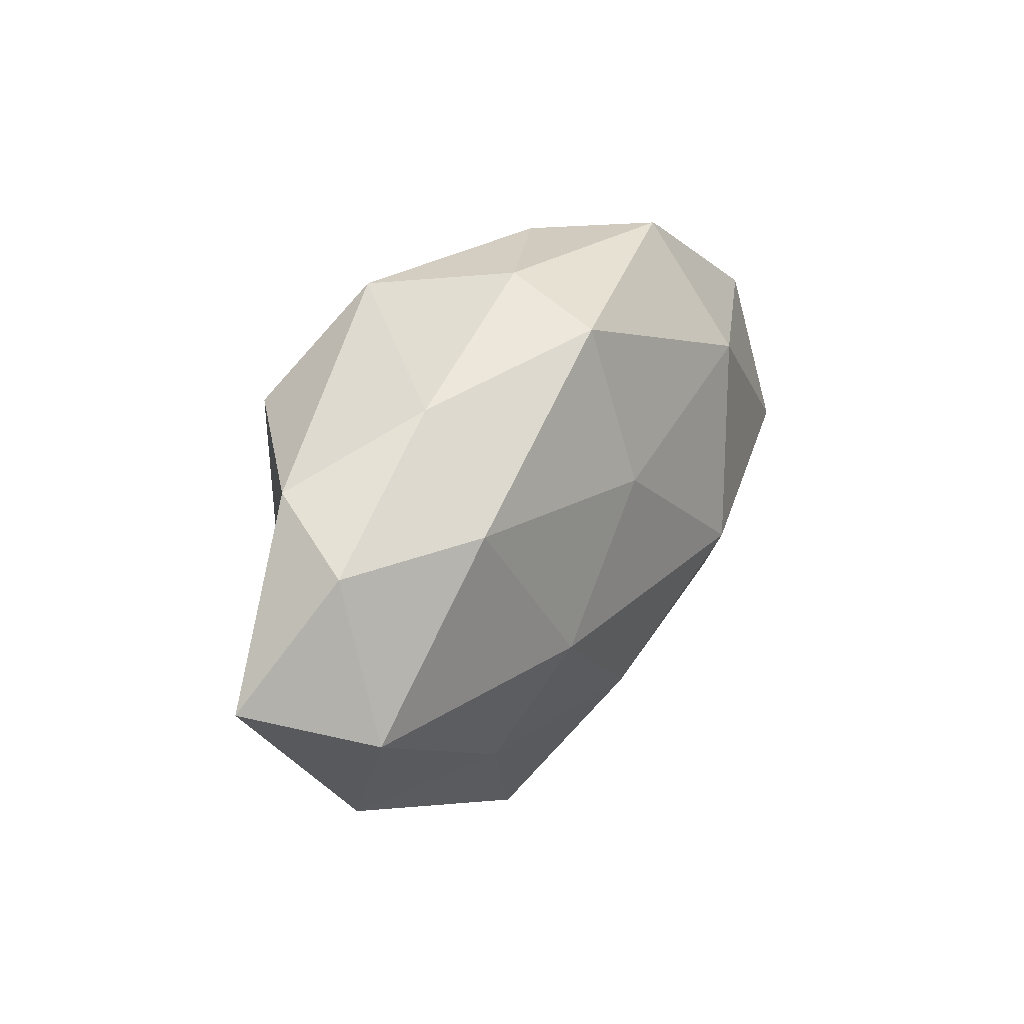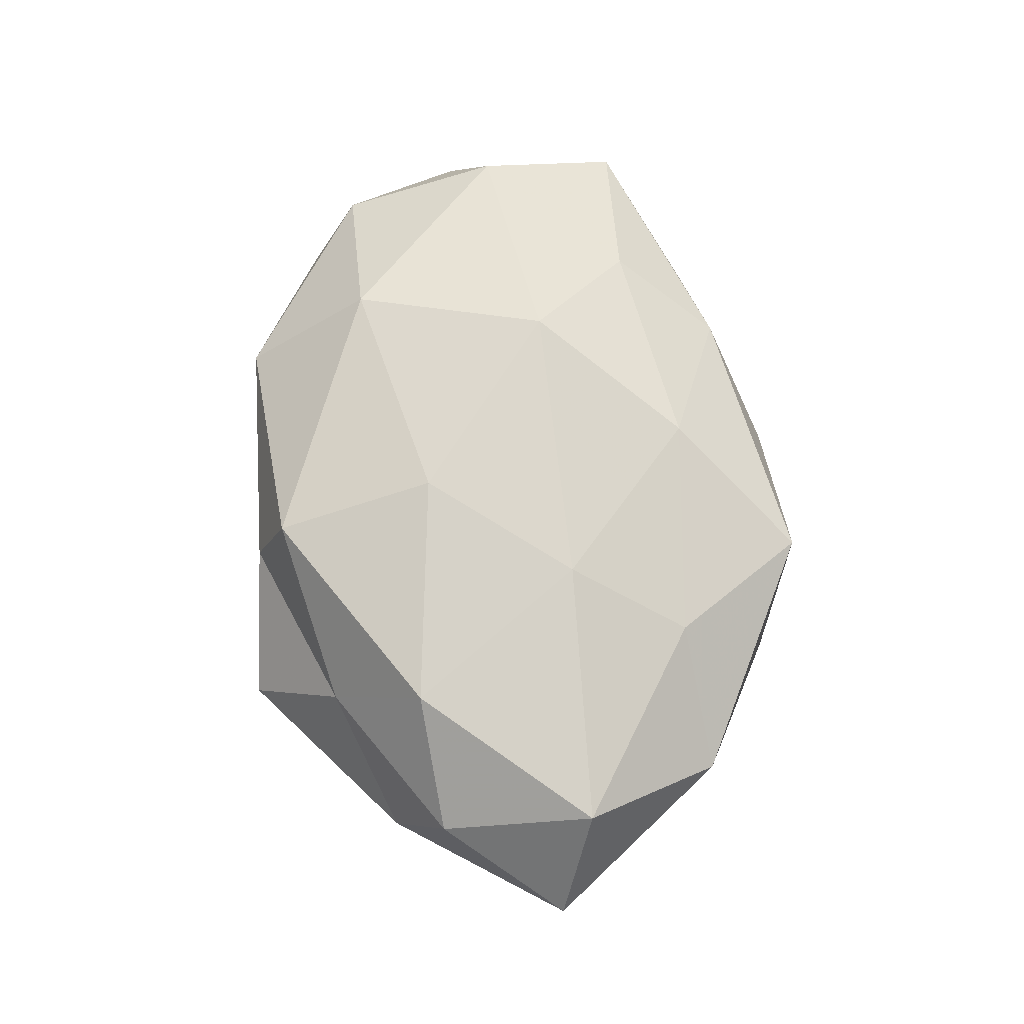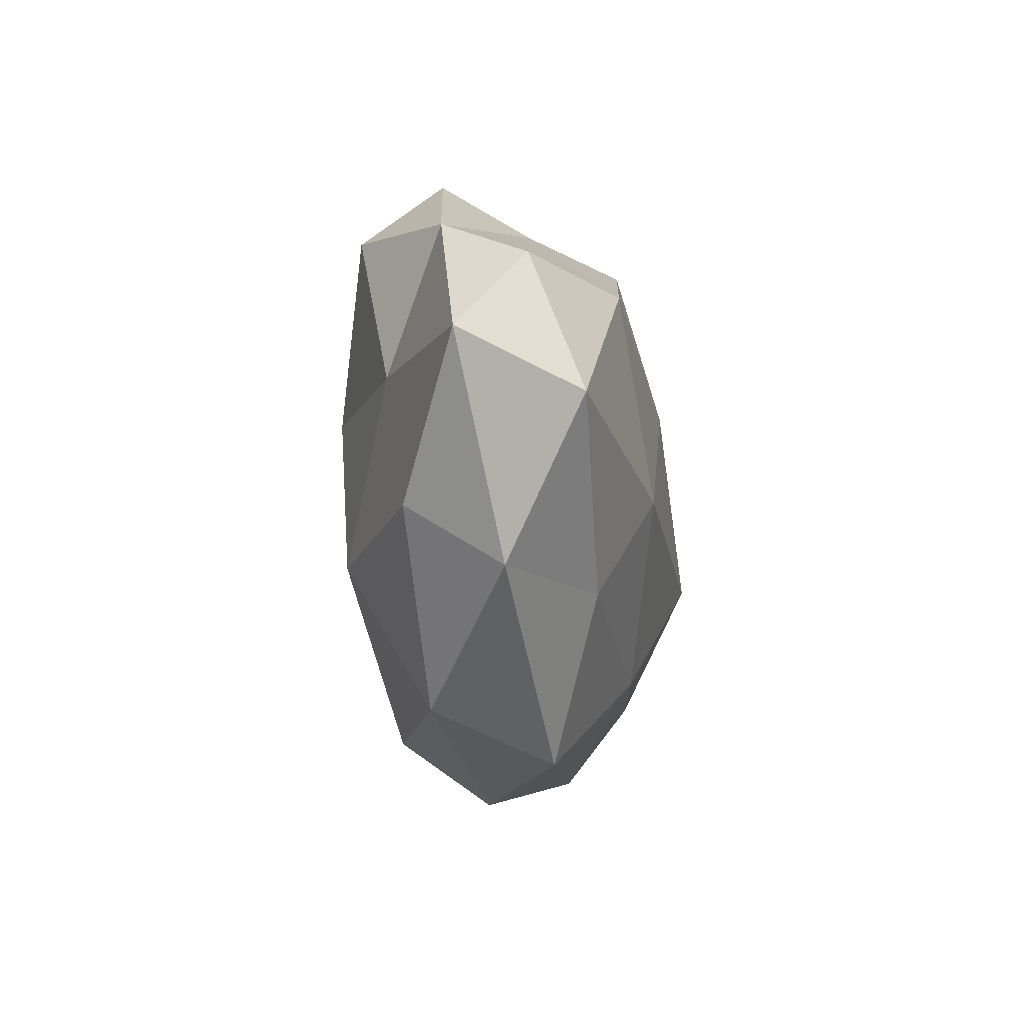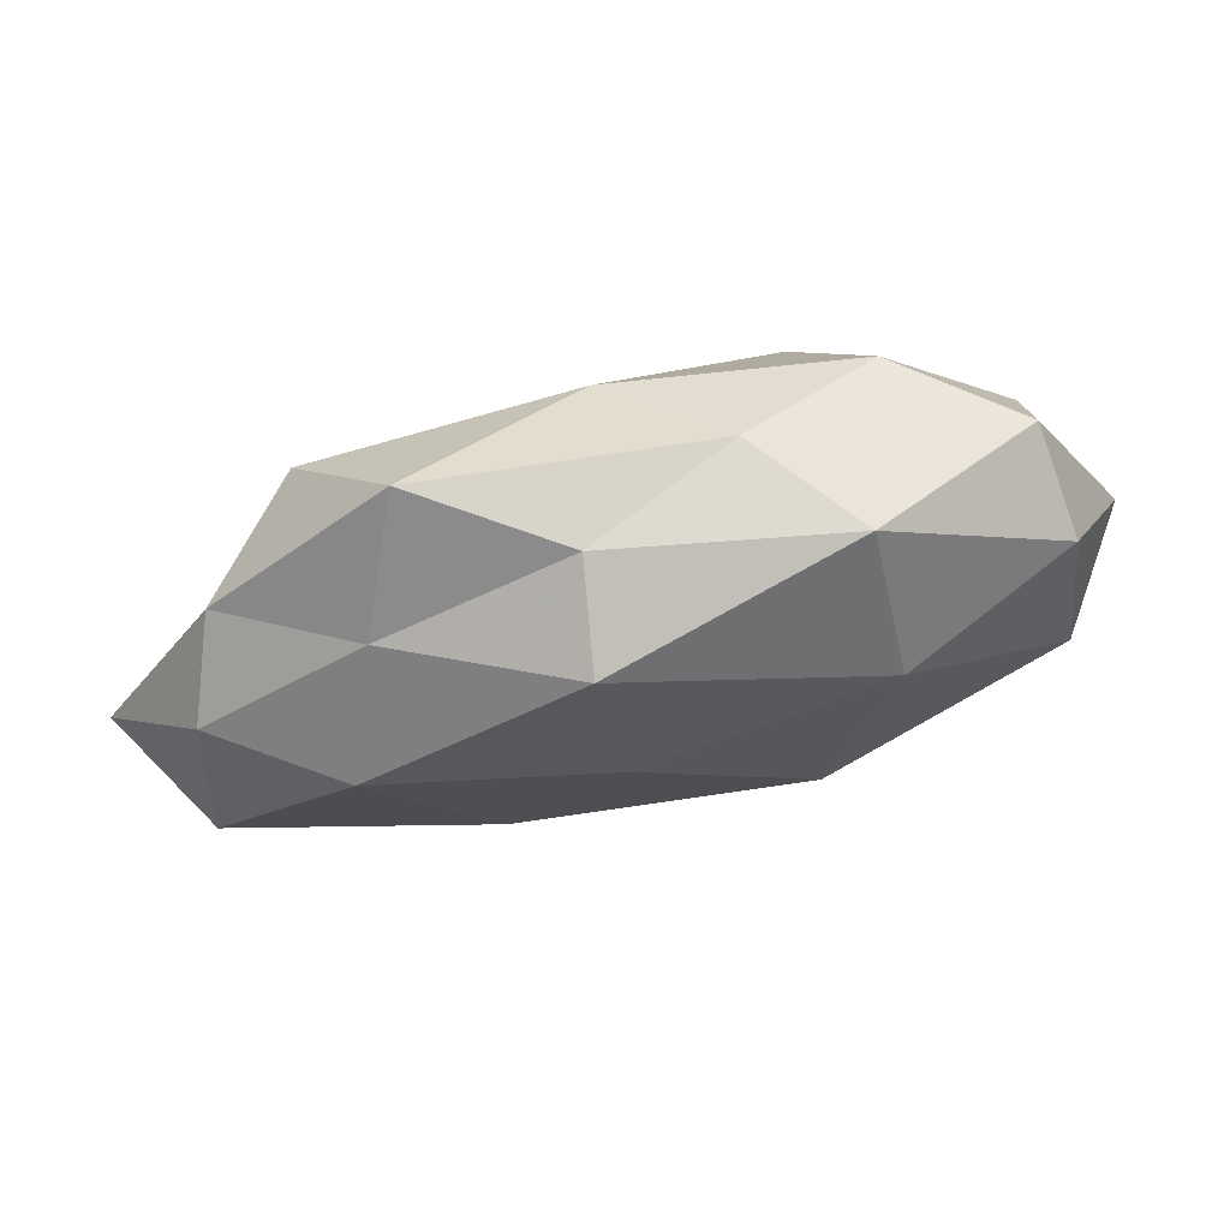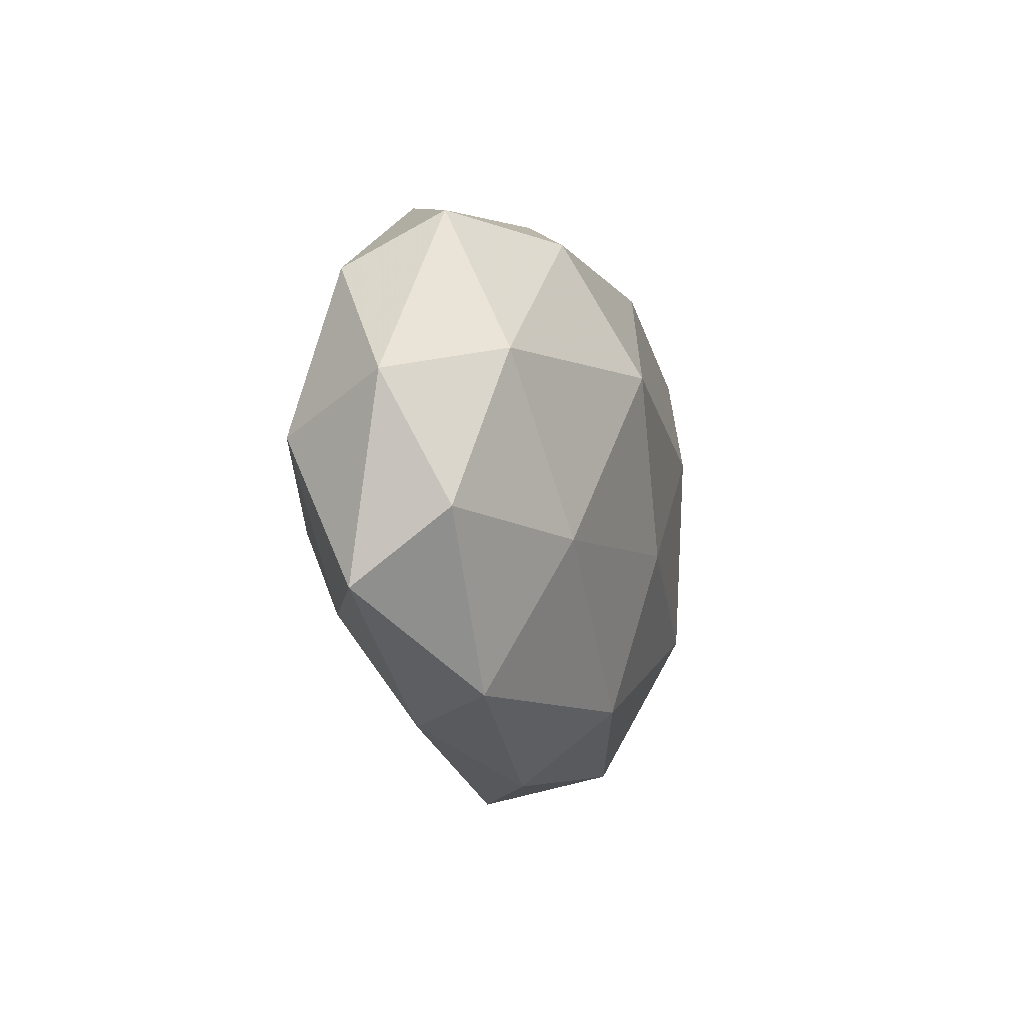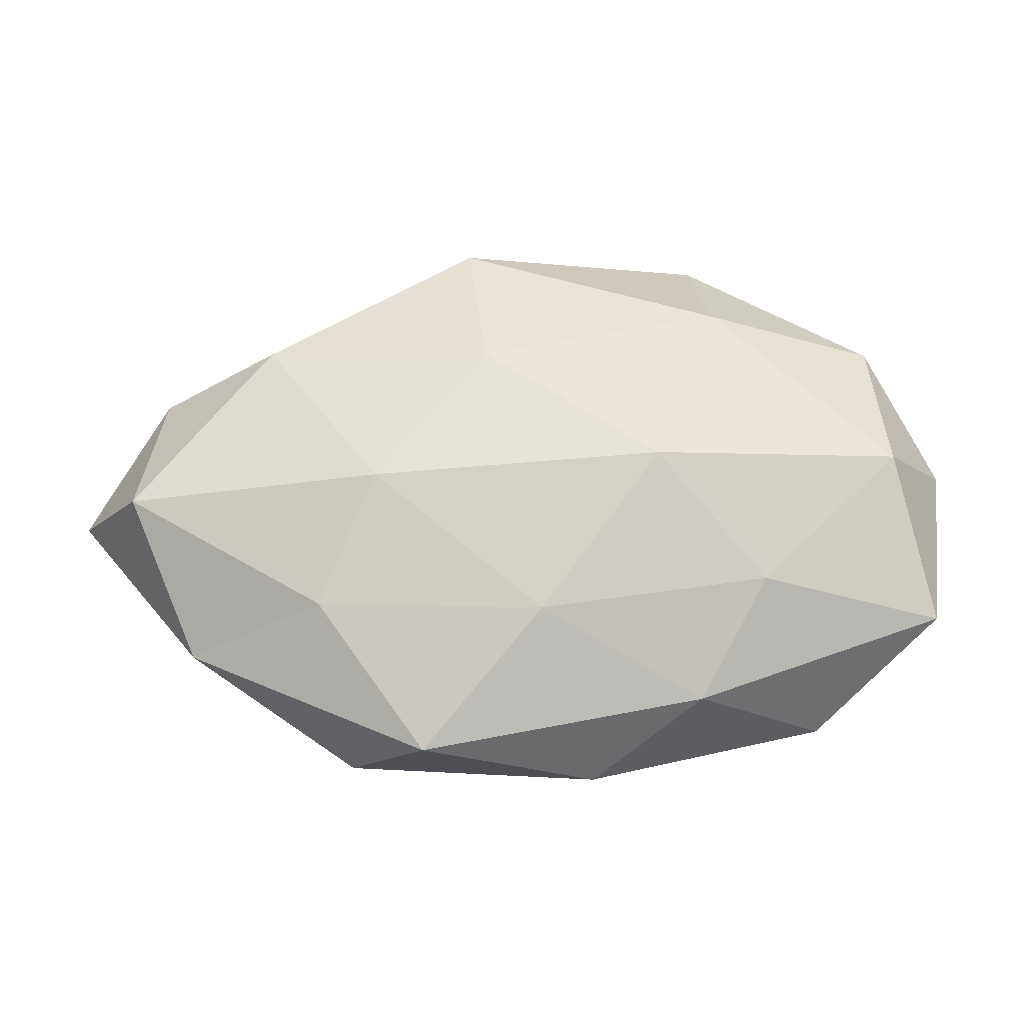
<metadata>
{"format":"obj","ext":"obj","renderer":"f3d","projection":"perspective","resolution":1024,"background":"white","views":[{"elev":27.6,"azim":-58.1,"up":"+Y"},{"elev":67.5,"azim":-95.5,"up":"+Z"},{"elev":-22.4,"azim":-85.2,"up":"+Y"},{"elev":74.5,"azim":-13.2,"up":"+Y"},{"elev":-12.3,"azim":103.9,"up":"+Y"},{"elev":-32.2,"azim":0.9,"up":"+Y"}]}
</metadata>
<code>
v 0.01439 -0.00588 0.02181
v -0.0365 0.002707 -0.01122
v 0.01934 -0.03048 0.006077
v -0.05786 -0.0019 -0.001197
v -0.023 -0.01535 -0.01735
v 0.02679 0.02389 -0.01304
v -0.02311 0.03581 -0.006715
v -0.03242 0.02269 -0.01531
v -0.006192 0.01033 0.01964
v 0.0004869 -0.02296 0.01499
v -0.00854 0.02964 0.0146
v 0.03114 -0.01182 -0.01506
v -0.04756 0.01224 0.005904
v -0.0495 -0.006058 0.01222
v 0.05133 0.003224 0.001174
v -0.01457 0.006927 -0.02002
v 0.004911 -0.008896 -0.01982
v -0.0332 0.01366 0.01548
v 0.04833 -0.0193 0.004999
v 0.02029 0.009165 -0.02101
v 0.02207 0.01722 0.01777
v -0.02293 -0.03288 -0.007249
v -0.04203 -0.02275 0.0029
v -0.00698 0.03383 0.002998
v -0.04265 -0.01568 -0.008168
v 0.02032 0.03255 0.006927
v 0.0404 0.02416 -0.002792
v -0.001913 0.02596 -0.0158
v -0.04376 0.01844 -0.004312
v 0.03409 -0.02905 -0.005769
v 0.04319 0.006931 -0.01089
v -0.01359 -0.03701 0.006228
v 0.00643 -0.03649 -0.003288
v 0.04242 0.01769 0.008477
v 0.007175 -0.02804 -0.01449
v 0.01019 0.03257 -0.005157
v 0.04356 -0.001592 0.01395
v 0.02701 -0.01832 0.01344
v 0.04882 -0.01131 -0.006142
v -0.02606 -0.02057 0.01213
v -0.02865 0.02478 0.00472
v -0.01929 -0.006657 0.01874
f 13 4 14
f 16 5 2
f 8 16 2
f 16 17 5
f 11 18 9
f 14 18 13
f 17 20 12
f 16 20 17
f 1 21 9
f 9 21 11
f 4 23 14
f 2 25 4
f 2 5 25
f 25 5 22
f 4 25 23
f 22 23 25
f 21 26 11
f 11 26 24
f 8 7 28
f 8 28 16
f 28 6 20
f 28 20 16
f 2 4 29
f 8 2 29
f 8 29 7
f 29 4 13
f 3 30 19
f 20 6 31
f 20 31 12
f 27 31 6
f 15 31 27
f 10 32 3
f 32 23 22
f 3 33 30
f 3 32 33
f 33 32 22
f 21 34 26
f 34 15 27
f 27 26 34
f 5 17 35
f 12 35 17
f 5 35 22
f 30 35 12
f 22 35 33
f 30 33 35
f 7 24 36
f 36 24 26
f 6 36 27
f 36 26 27
f 28 36 6
f 7 36 28
f 19 15 37
f 37 21 1
f 37 15 34
f 37 34 21
f 38 1 10
f 38 10 3
f 38 3 19
f 38 37 1
f 38 19 37
f 19 39 15
f 39 30 12
f 19 30 39
f 12 31 39
f 15 39 31
f 14 23 40
f 10 40 32
f 32 40 23
f 41 18 11
f 41 13 18
f 7 41 24
f 24 41 11
f 29 41 7
f 29 13 41
f 1 9 42
f 1 42 10
f 42 9 18
f 42 18 14
f 10 42 40
f 40 42 14

</code>
